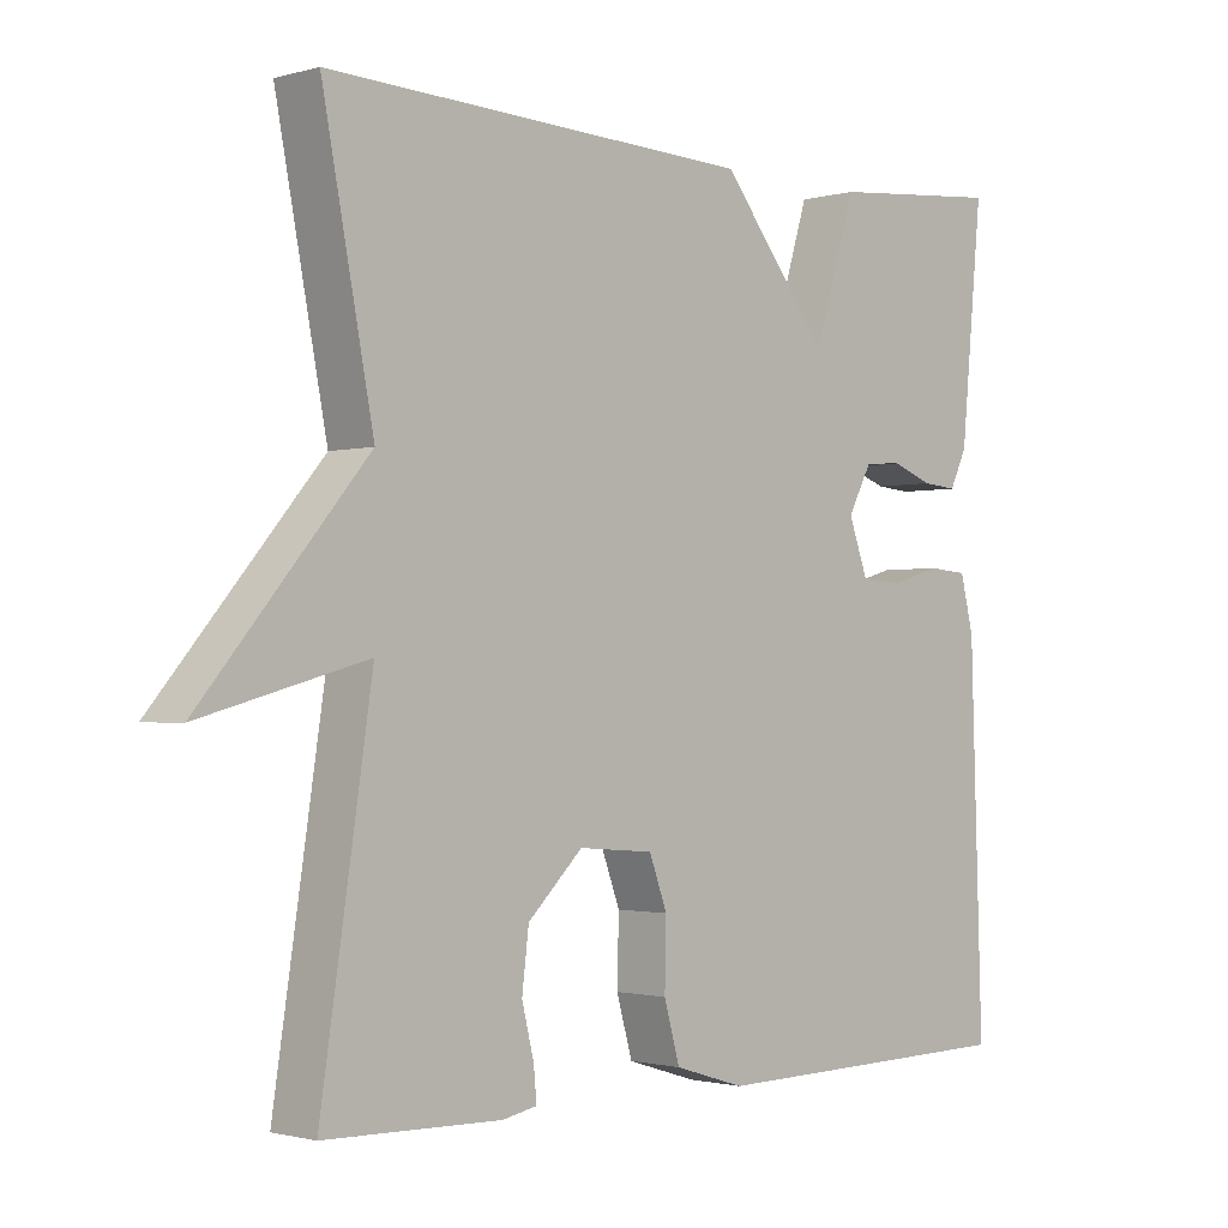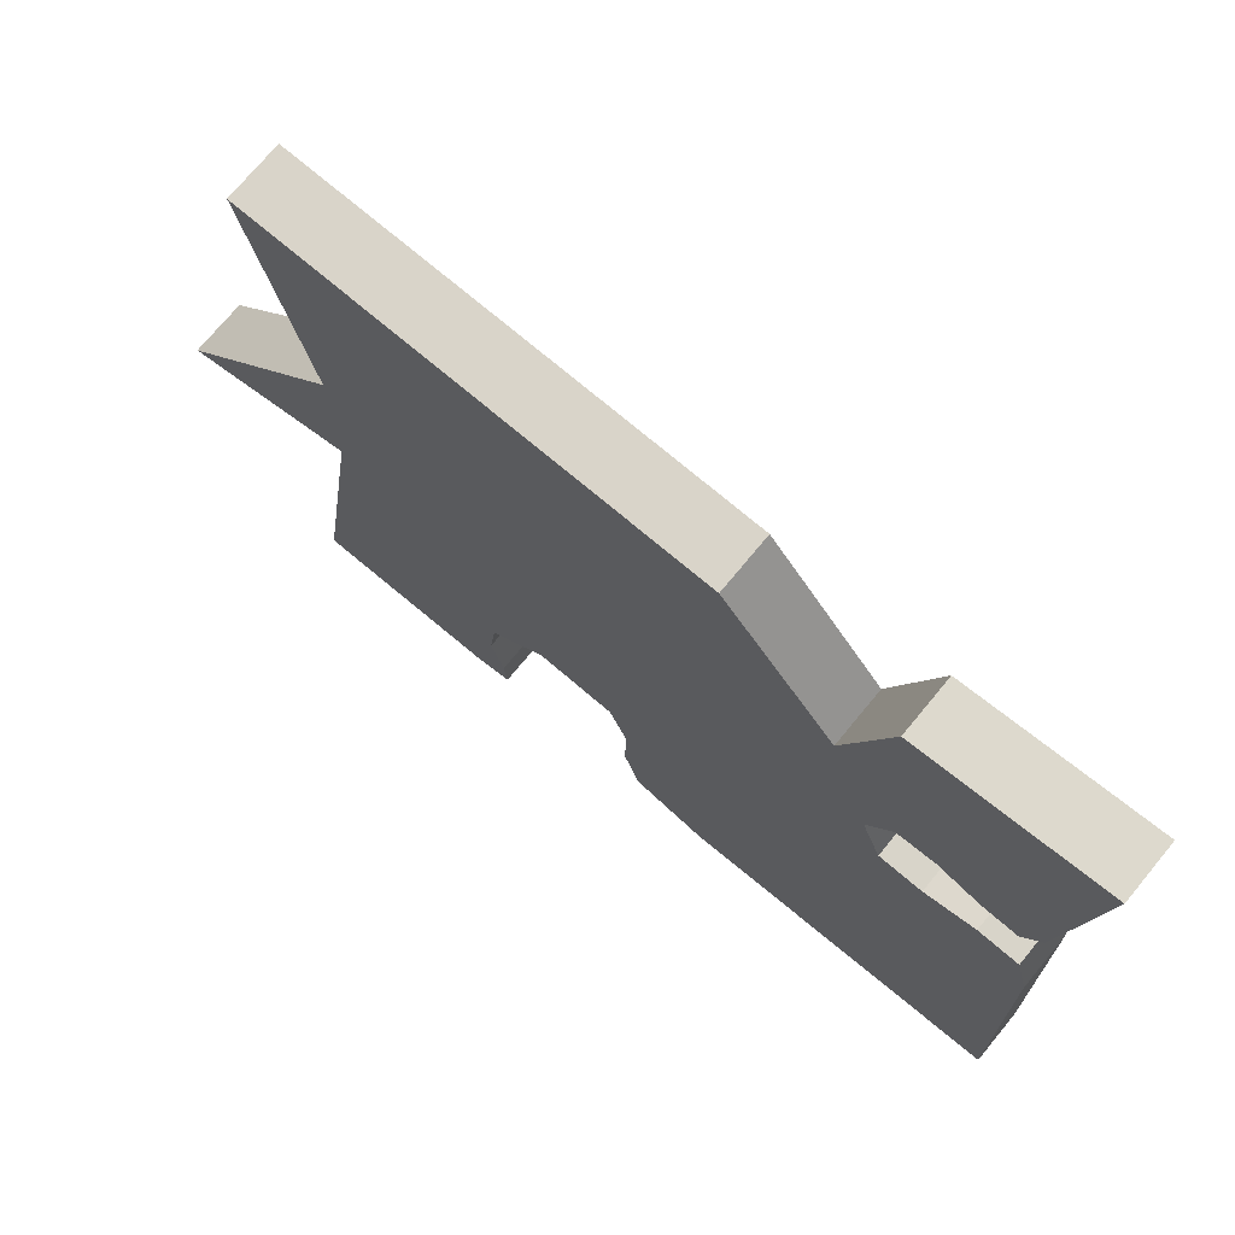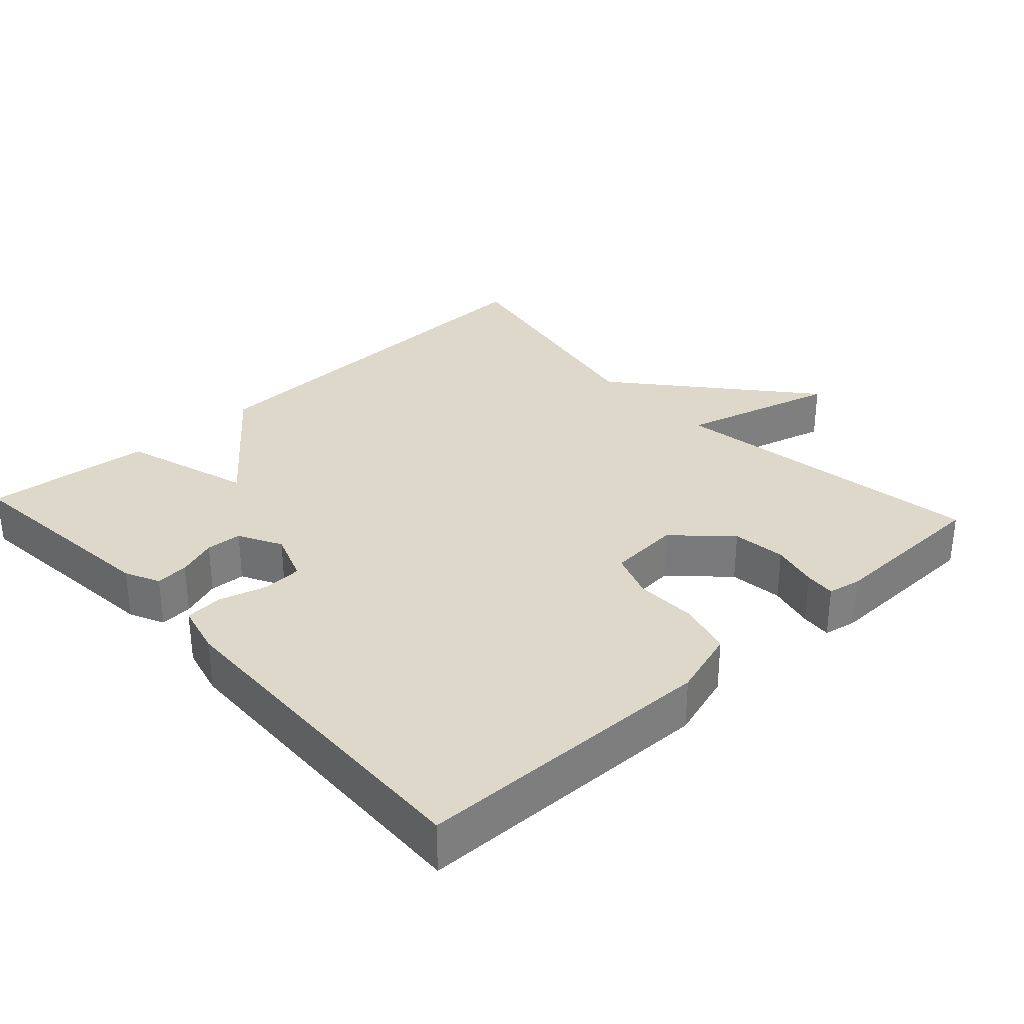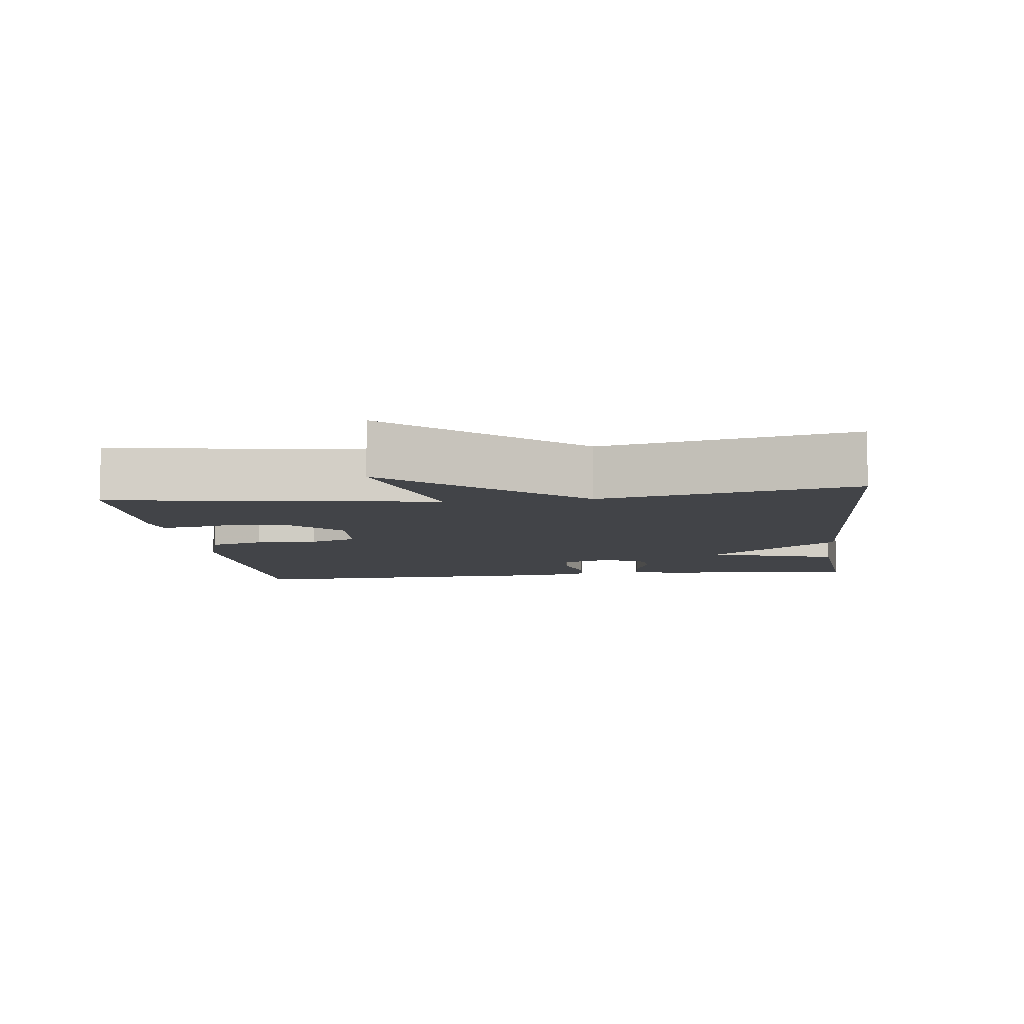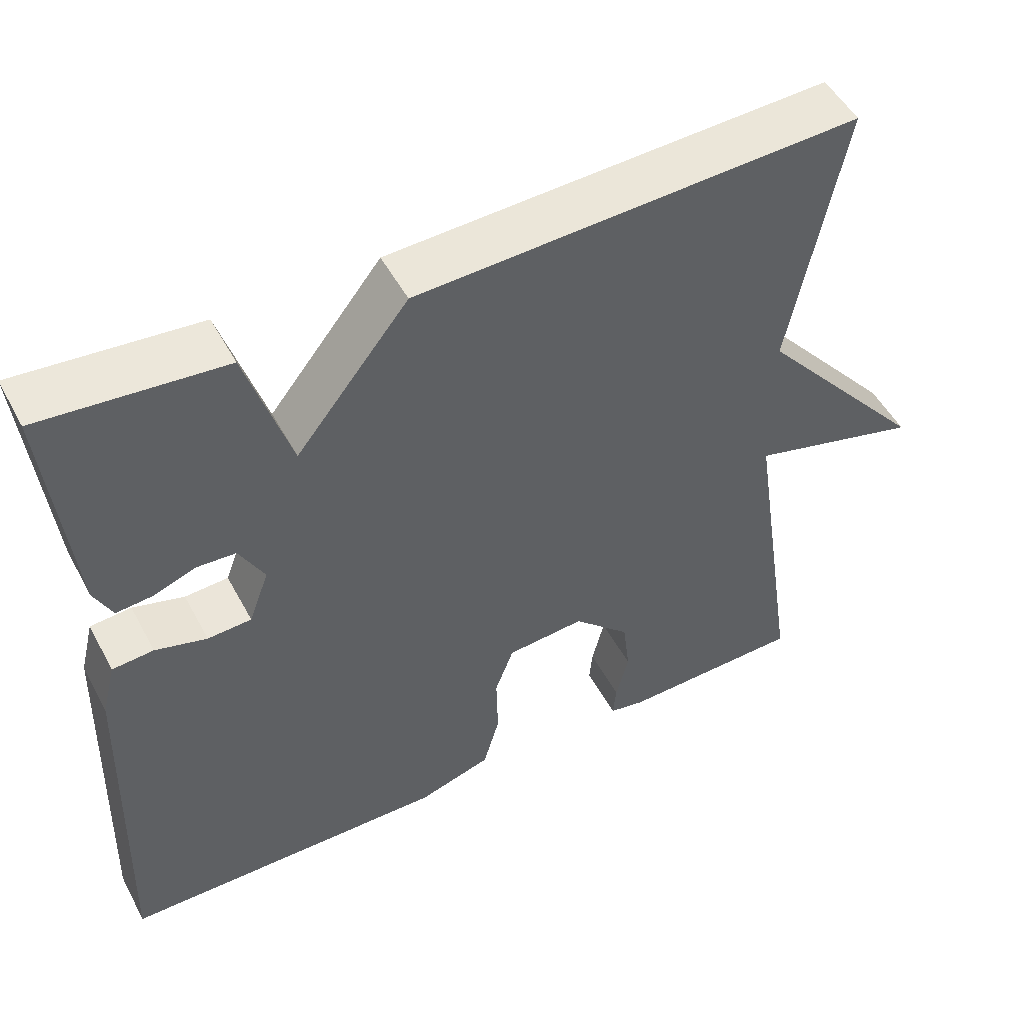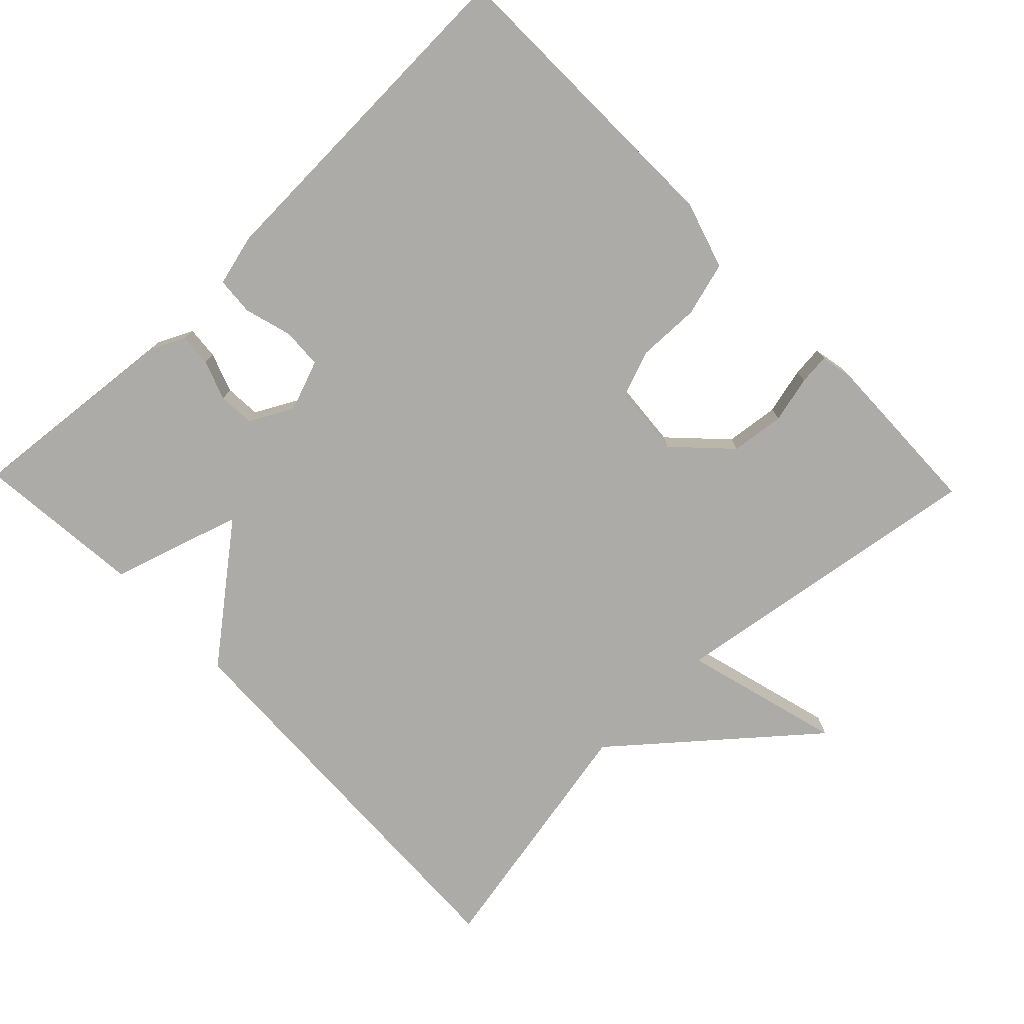
<metadata>
{"format":"obj","ext":"obj","renderer":"f3d","projection":"perspective","resolution":1024,"background":"white","views":[{"elev":-1.5,"azim":-45.0,"up":"+Z"},{"elev":73.8,"azim":39.6,"up":"+Z"},{"elev":31.6,"azim":137.4,"up":"+Y"},{"elev":-8.0,"azim":-83.0,"up":"+Y"},{"elev":50.9,"azim":152.4,"up":"+Z"},{"elev":-76.4,"azim":134.0,"up":"+Y"}]}
</metadata>
<code>
v -0.5 0.07 -0.5
v -0.432 0.07 -0.052
v -0.652 0.07 -0.112
v -0.432 0.07 0.148
v -0.5 0.07 0.5
v 0.067 0.07 0.478
v 0.211 0.07 0.297
v 0.267 0.07 0.478
v 0.5 0.07 0.5
v 0.471 0.07 0.2
v 0.448 0.07 0.152
v 0.402 0.07 0.156
v 0.347 0.07 0.176
v 0.297 0.07 0.173
v 0.265 0.07 0.113
v 0.291 0.07 0.042
v 0.347 0.07 0.039
v 0.413 0.07 0.058
v 0.466 0.07 0.054
v 0.484 0.07 -0.018
v 0.5 0.07 -0.5
v 0.079 0.07 -0.507
v -0.015 0.07 -0.478
v -0.036 0.07 -0.403
v -0.034 0.07 -0.316
v -0.058 0.07 -0.251
v -0.158 0.07 -0.243
v -0.231 0.07 -0.314
v -0.24 0.07 -0.389
v -0.224 0.07 -0.454
v -0.22 0.07 -0.497
v -0.266 0.07 -0.506
v -0.5 0 -0.5
v -0.432 0 -0.052
v -0.652 0 -0.112
v -0.432 0 0.148
v -0.5 0 0.5
v 0.067 0 0.478
v 0.211 0 0.297
v 0.267 0 0.478
v 0.5 0 0.5
v 0.471 0 0.2
v 0.448 0 0.152
v 0.402 0 0.156
v 0.347 0 0.176
v 0.297 0 0.173
v 0.265 0 0.113
v 0.291 0 0.042
v 0.347 0 0.039
v 0.413 0 0.058
v 0.466 0 0.054
v 0.484 0 -0.018
v 0.5 0 -0.5
v 0.079 0 -0.507
v -0.015 0 -0.478
v -0.036 0 -0.403
v -0.034 0 -0.316
v -0.058 0 -0.251
v -0.158 0 -0.243
v -0.231 0 -0.314
v -0.24 0 -0.389
v -0.224 0 -0.454
v -0.22 0 -0.497
v -0.266 0 -0.506
f 32 1 2
f 31 32 2
f 30 31 2
f 29 30 2
f 28 29 2
f 27 28 2
f 26 27 2
f 23 24 25
f 22 23 25
f 21 22 25
f 20 21 25
f 19 20 25
f 18 19 25
f 17 18 25
f 16 17 25 26
f 15 16 26 2
f 11 12 13
f 10 11 13
f 9 10 13
f 8 9 13
f 7 8 13
f 7 13 14
f 7 14 15
f 6 7 15
f 5 6 15
f 4 5 15
f 2 3 4
f 2 4 15
f 34 33 64
f 34 64 63
f 34 63 62
f 34 62 61
f 34 61 60
f 34 60 59
f 34 59 58
f 57 56 55
f 57 55 54
f 57 54 53
f 57 53 52
f 57 52 51
f 57 51 50
f 57 50 49
f 58 57 49 48
f 34 58 48 47
f 45 44 43
f 45 43 42
f 45 42 41
f 45 41 40
f 45 40 39
f 46 45 39
f 47 46 39
f 47 39 38
f 47 38 37
f 47 37 36
f 36 35 34
f 47 36 34
f 1 33 34 2
f 2 34 35 3
f 3 35 36 4
f 4 36 37 5
f 5 37 38 6
f 6 38 39 7
f 7 39 40 8
f 8 40 41 9
f 9 41 42 10
f 10 42 43 11
f 11 43 44 12
f 12 44 45 13
f 13 45 46 14
f 14 46 47 15
f 15 47 48 16
f 16 48 49 17
f 17 49 50 18
f 18 50 51 19
f 19 51 52 20
f 20 52 53 21
f 21 53 54 22
f 22 54 55 23
f 23 55 56 24
f 24 56 57 25
f 25 57 58 26
f 26 58 59 27
f 27 59 60 28
f 28 60 61 29
f 29 61 62 30
f 30 62 63 31
f 31 63 64 32
f 32 64 33 1

</code>
